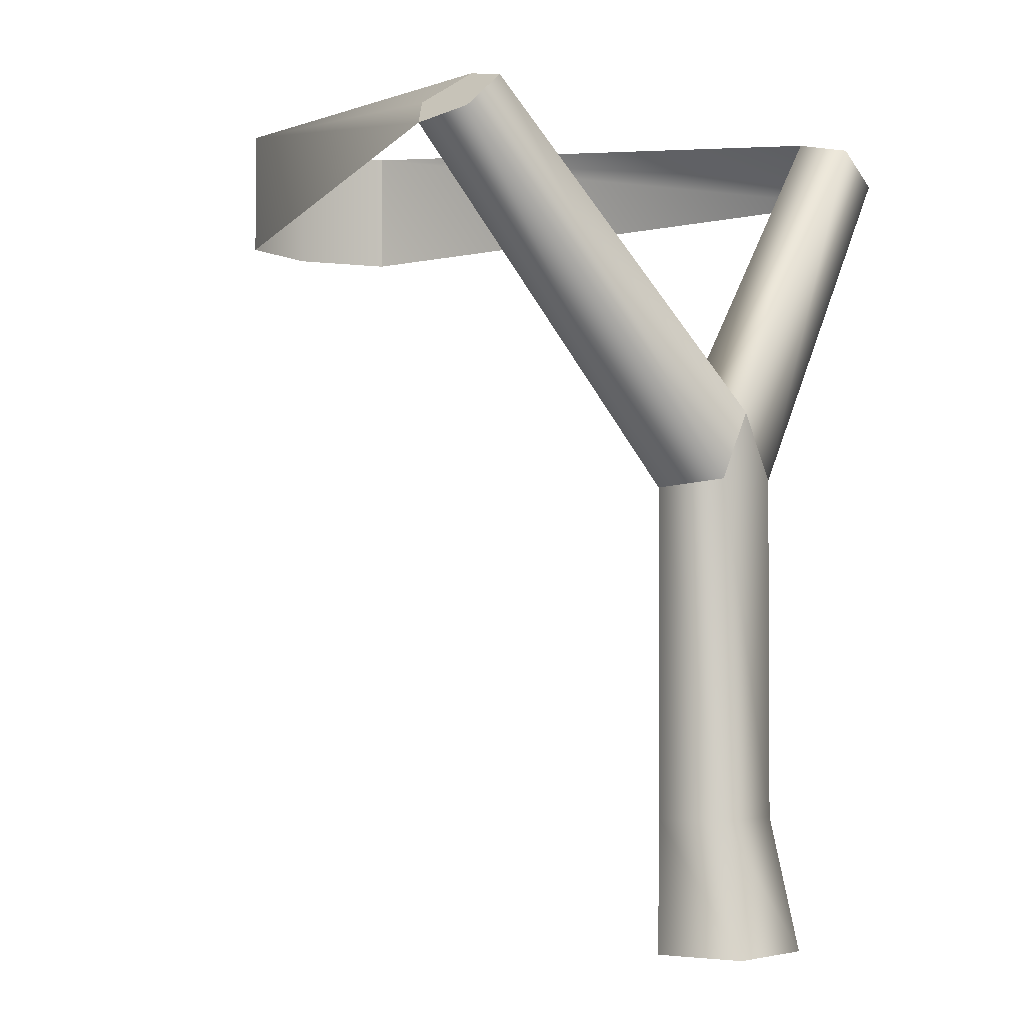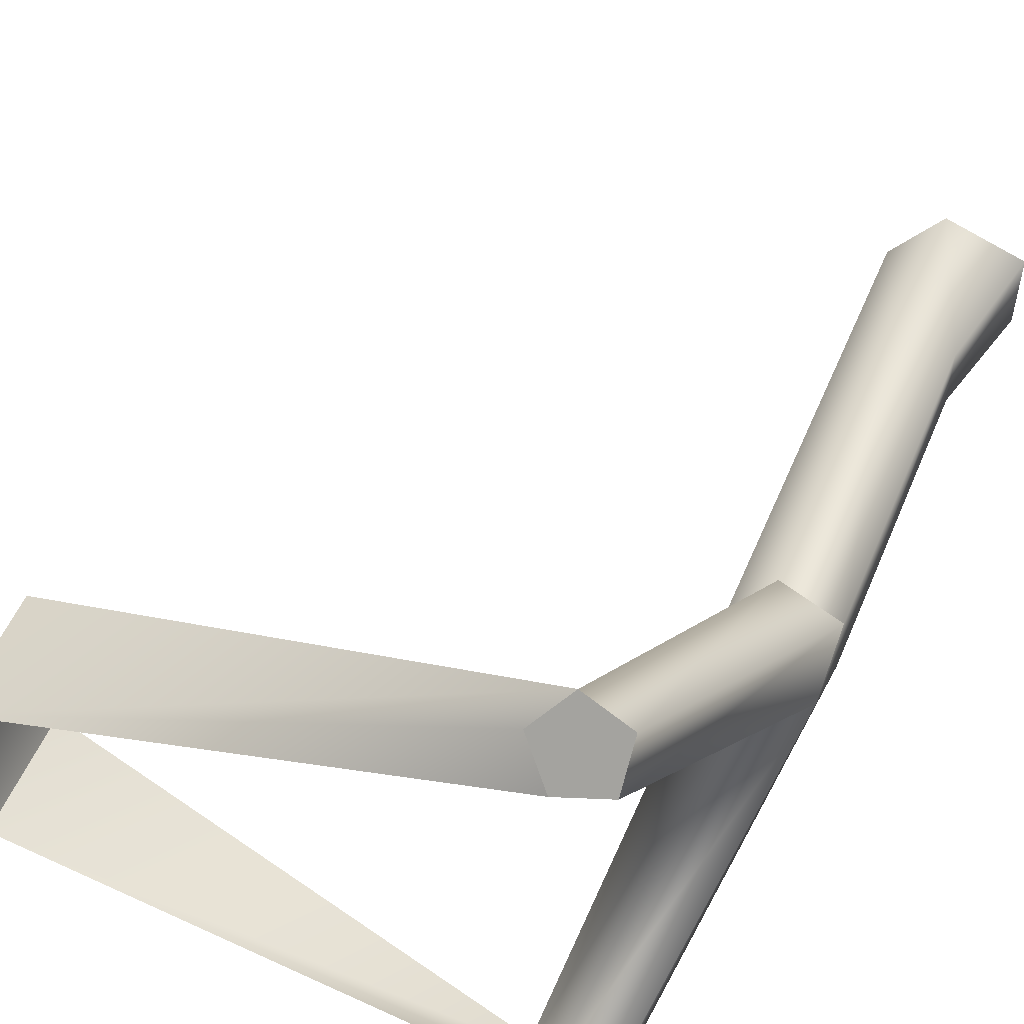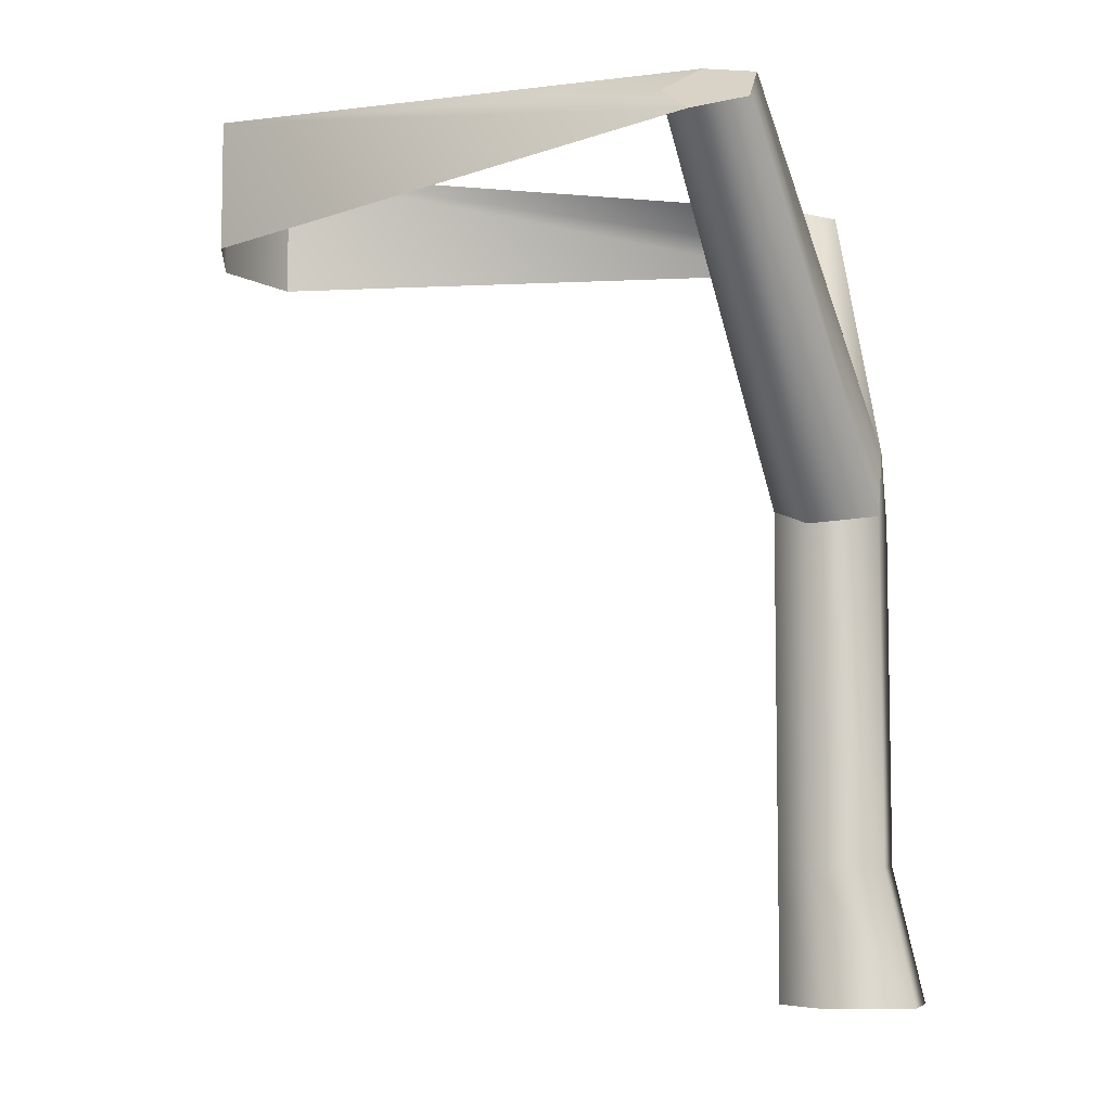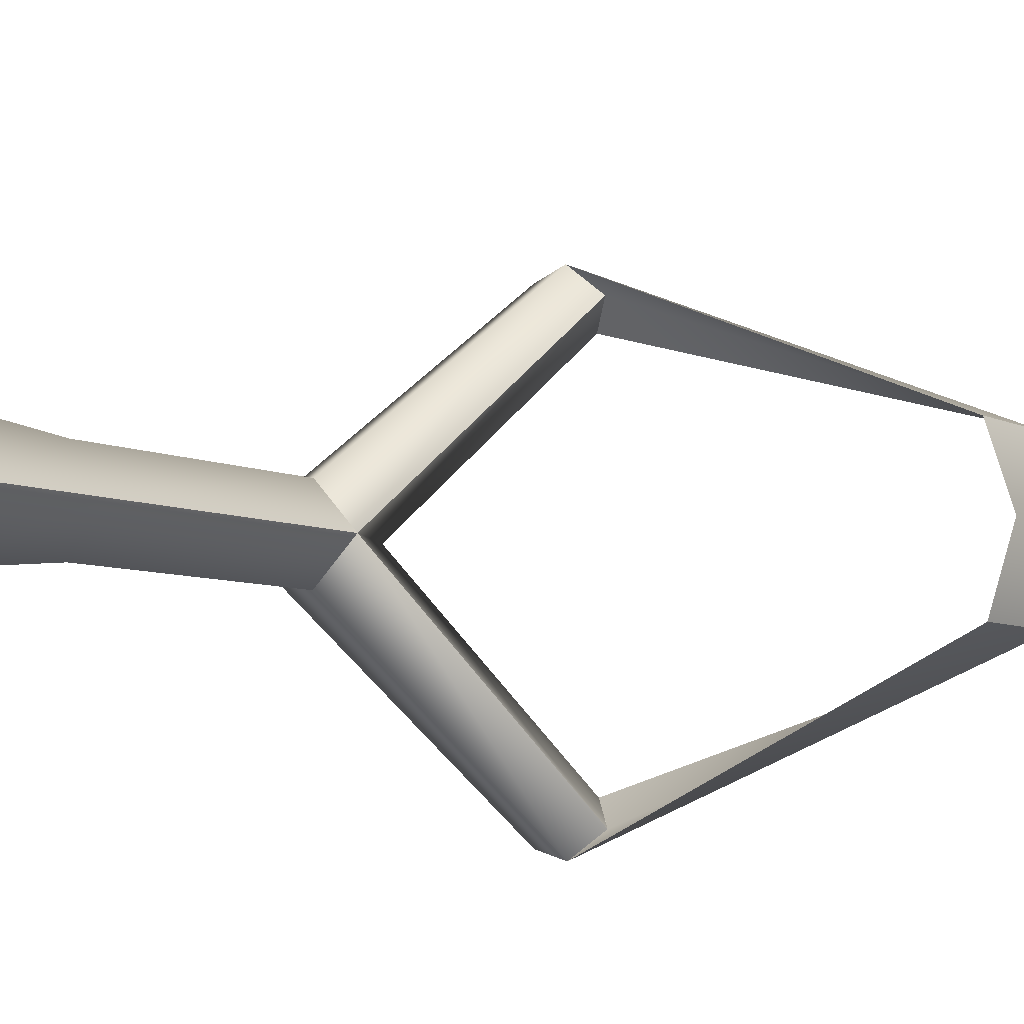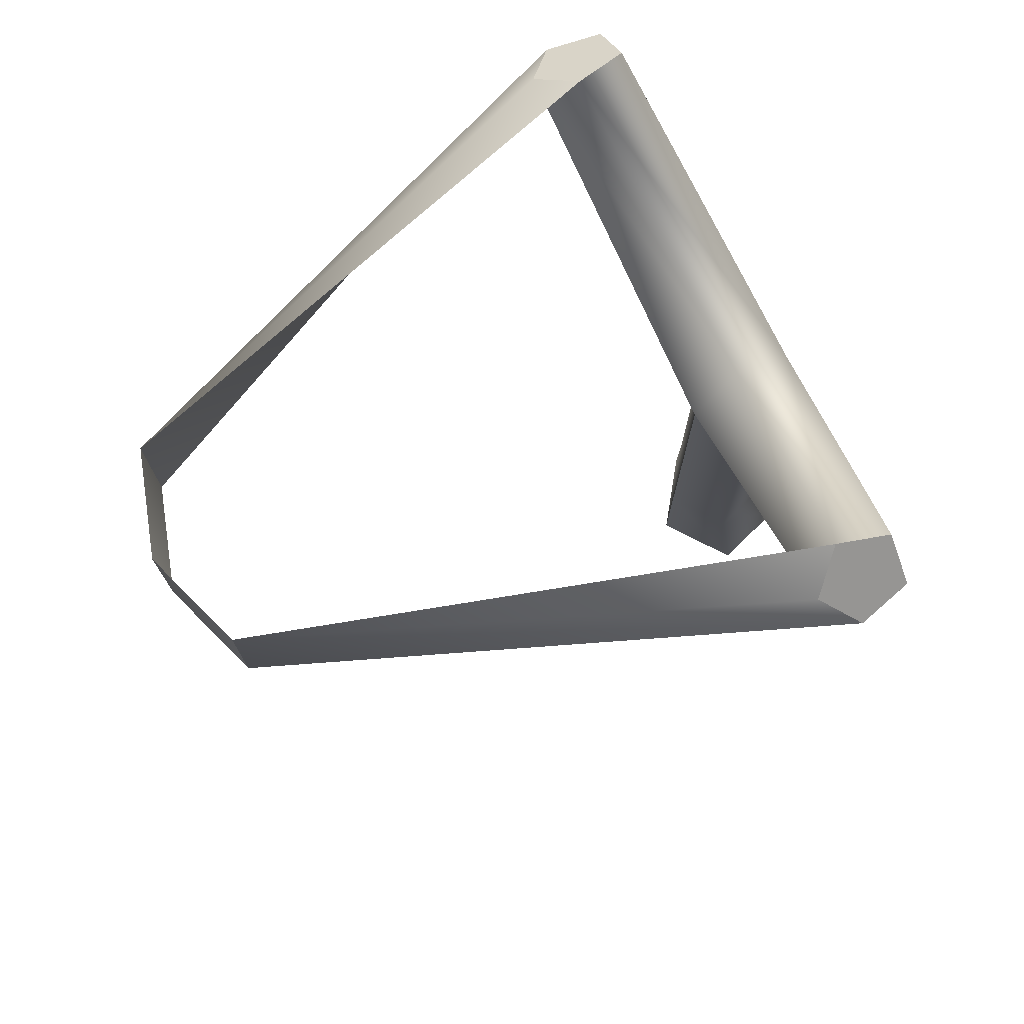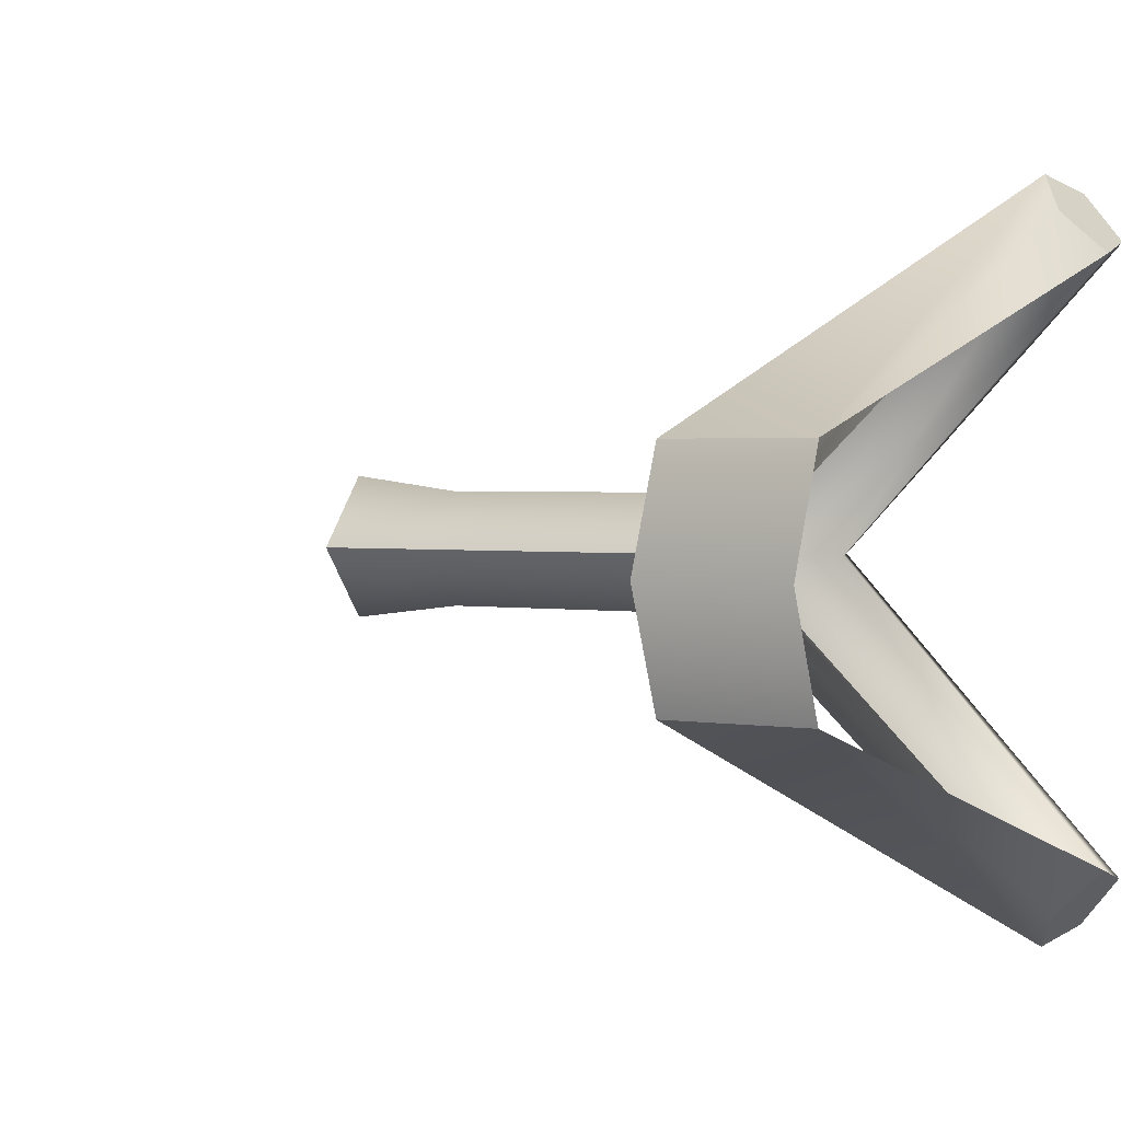
<metadata>
{"format":"obj","ext":"obj","renderer":"f3d","projection":"perspective","resolution":1024,"background":"white","views":[{"elev":-2.0,"azim":45.1,"up":"+Z"},{"elev":53.6,"azim":22.6,"up":"+Y"},{"elev":-7.1,"azim":13.8,"up":"+Z"},{"elev":-7.2,"azim":-142.1,"up":"+Y"},{"elev":75.2,"azim":-26.6,"up":"+Z"},{"elev":1.7,"azim":-54.8,"up":"+Y"}]}
</metadata>
<code>
o vsn_mesh_0__mesh_0_.015
v -9 1.5 9.5
v -1.482 4.408 8.564
v -0.9885 4.928 8.127
v -9 1.5 7.5
v -0.9885 3.888 9
v -9 -1.5 9.5
v -9 -1.5 7.5
v -0.9885 -4.928 8.127
v -1.482 -4.408 8.564
v -0.9885 -3.888 9
v -9 1.5 9.5
v -0.9885 4.928 8.127
v -1.482 4.408 8.564
v -9 1.5 7.5
v -0.9885 3.888 9
v -9 -1.5 9.5
v -0.9885 -4.928 8.127
v -9 -1.5 7.5
v -1.482 -4.408 8.564
v -0.9885 -3.888 9
v -0 -1e-06 4.642
v 0.9781 -1e-06 4.133
v -0.9885 3.888 9
v -1.482 4.408 8.564
v -0.65 -1e-06 3.31
v -1.482 -4.408 8.564
v -0.9885 -3.888 9
v -0.1899 -4.086 8.834
v 0.9781 -0.529 3.118
v -0.1899 -4.73 8.294
v -0.02812 -0.856 3
v -0.9885 -4.928 8.127
v -0.65 -1e-06 3.31
v -1.482 -4.408 8.564
v -0.02812 0.856 3
v -0.9885 4.928 8.127
v -0.1899 4.73 8.294
v 0.9781 0.529 3.118
v -0.1899 4.086 8.834
v -1.482 4.408 8.564
v 0.1399 -1.087 -4
v 1.418 -0.6719 -4
v -0.02812 -0.856 -2
v -0.65 0 -2
v -0.65 1e-06 -4
v -0.65 -1e-06 3.31
v -0.02812 -0.856 3
v 0.9781 -0.529 -2
v 1.418 0.6719 -4
v 0.9781 0.529 -2
v 0.1399 1.087 -4
v -0.02812 0.856 -2
v -0.65 1e-06 -4
v -0.65 0 -2
v -0.02812 0.856 3
v 0.9781 0.529 3.118
v 0.9781 -0.529 3.118
v 0.9781 -1e-06 4.133
v 0.1399 1.087 -4
v 1.418 0.6719 -4
v -0.65 1e-06 -4
v 1.418 -0.6719 -4
v 0.1399 -1.087 -4
v -0.65 -1e-06 3.31
v -1.482 4.408 8.564
v -0.1899 4.086 8.834
v -0.1899 4.73 8.294
v -0.9885 4.928 8.127
v -0.9885 3.888 9
v -1.482 -4.408 8.564
v -0.1899 -4.73 8.294
v -0.1899 -4.086 8.834
v -0.9885 -3.888 9
v -0.9885 -4.928 8.127
v -9.5 -2e-06 9.5
v -9.5 -1e-06 7.5
v -9 -1.5 9.5
v -9 1.5 9.5
v -9 1.5 7.5
v -9 -1.5 7.5
v -9.5 -2e-06 9.5
v -9 -1.5 9.5
v -9.5 -1e-06 7.5
v -9 1.5 9.5
v -9 1.5 7.5
v -9 -1.5 7.5
f 59 60 61
f 61 60 62
f 61 62 63
f 65 66 67
f 65 67 68
f 65 69 66
f 70 71 72
f 70 72 73
f 70 74 71
f 1 2 3
f 1 3 4
f 1 5 2
f 6 7 8
f 6 8 9
f 6 9 10
f 11 12 13
f 11 14 12
f 11 13 15
f 16 17 18
f 16 19 17
f 16 20 19
f 21 22 23
f 21 23 24
f 25 21 24
f 25 26 21
f 26 27 21
f 21 27 22
f 27 28 22
f 22 28 29
f 28 30 29
f 29 30 31
f 30 32 31
f 31 32 33
f 32 34 33
f 35 33 36
f 35 36 37
f 38 35 37
f 38 37 39
f 22 38 39
f 22 39 23
f 33 40 36
f 41 42 43
f 41 43 44
f 45 41 44
f 44 43 46
f 43 47 46
f 43 48 47
f 42 48 43
f 42 49 48
f 49 50 48
f 49 51 50
f 51 52 50
f 51 53 52
f 53 54 52
f 52 54 55
f 52 55 56
f 50 52 56
f 50 56 57
f 48 50 57
f 48 57 47
f 57 56 58
f 54 64 55
f 75 76 77
f 78 76 75
f 78 79 76
f 77 76 80
f 81 82 83
f 84 81 83
f 84 83 85
f 82 86 83

</code>
